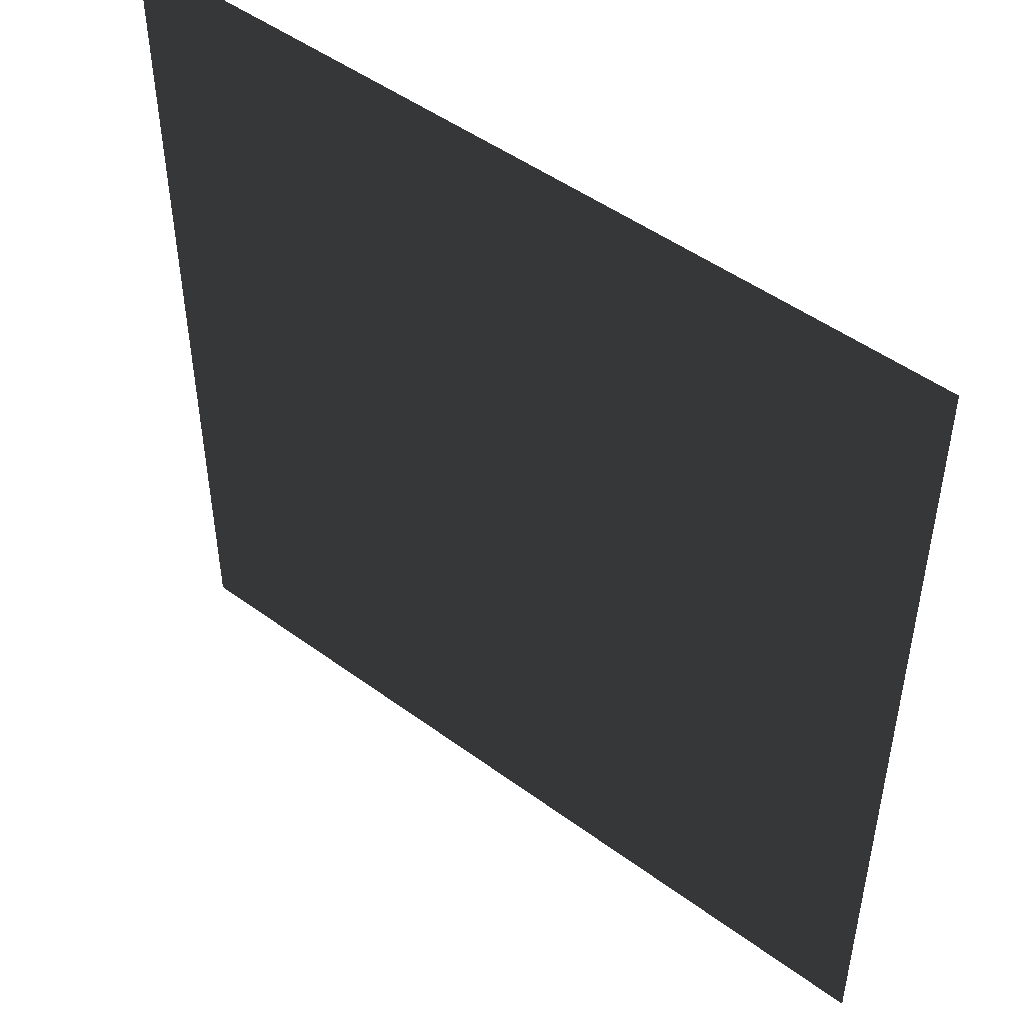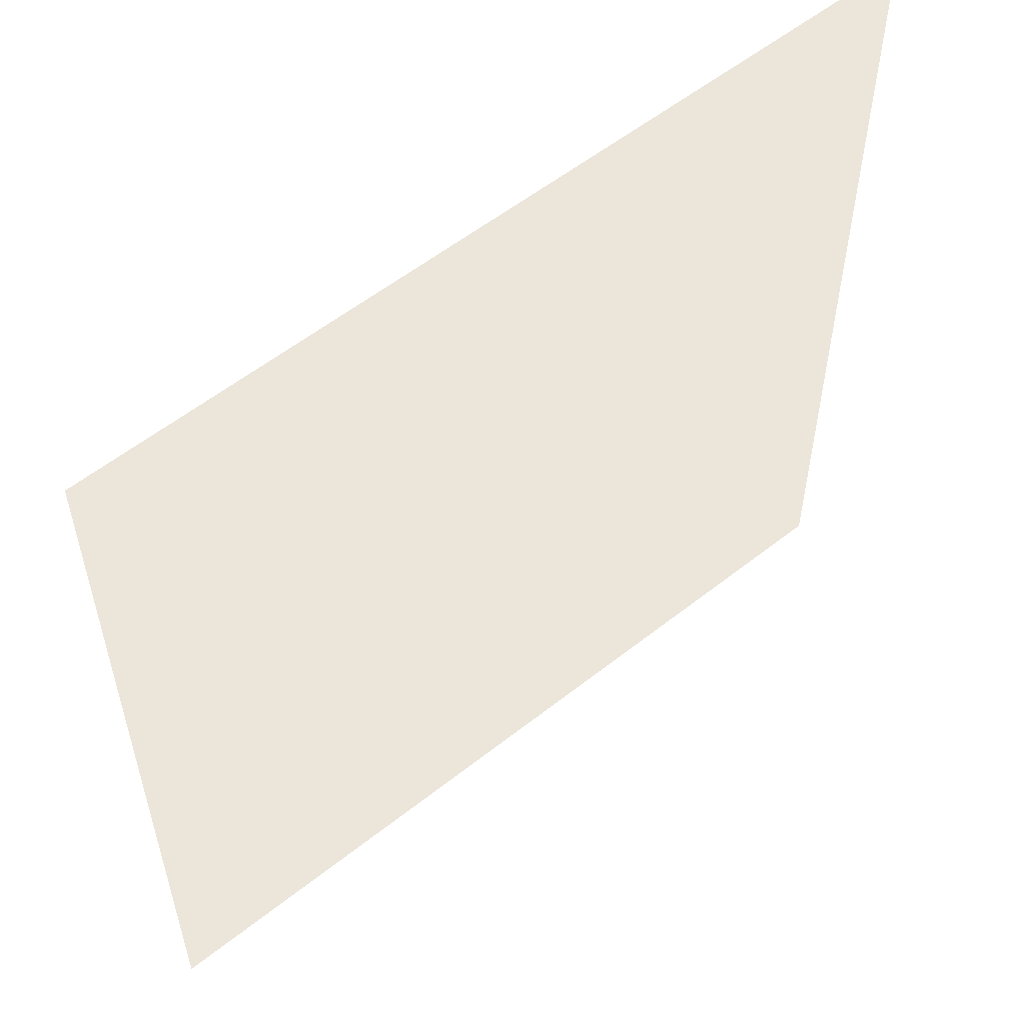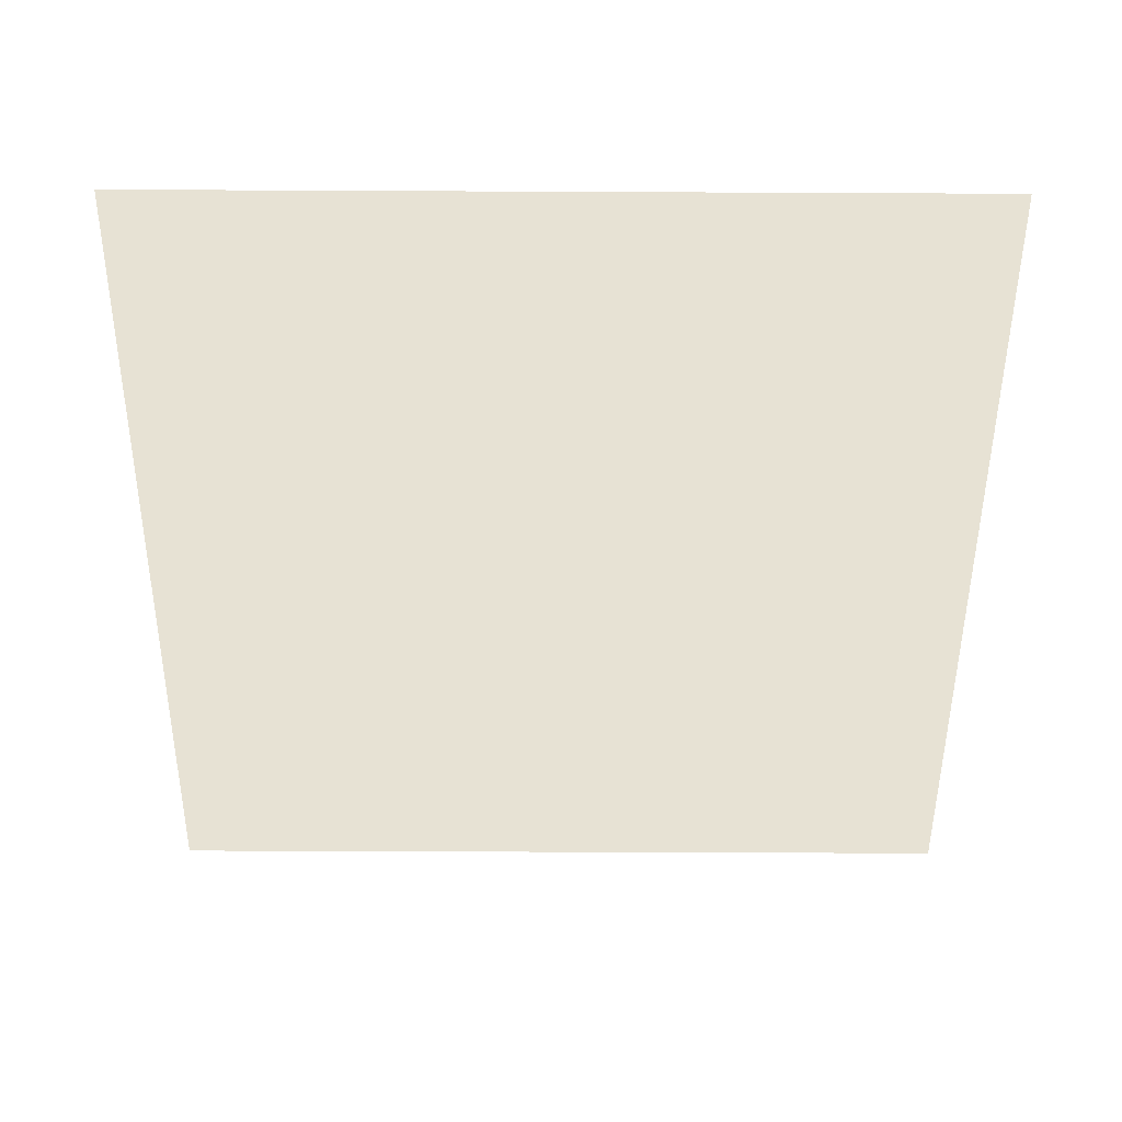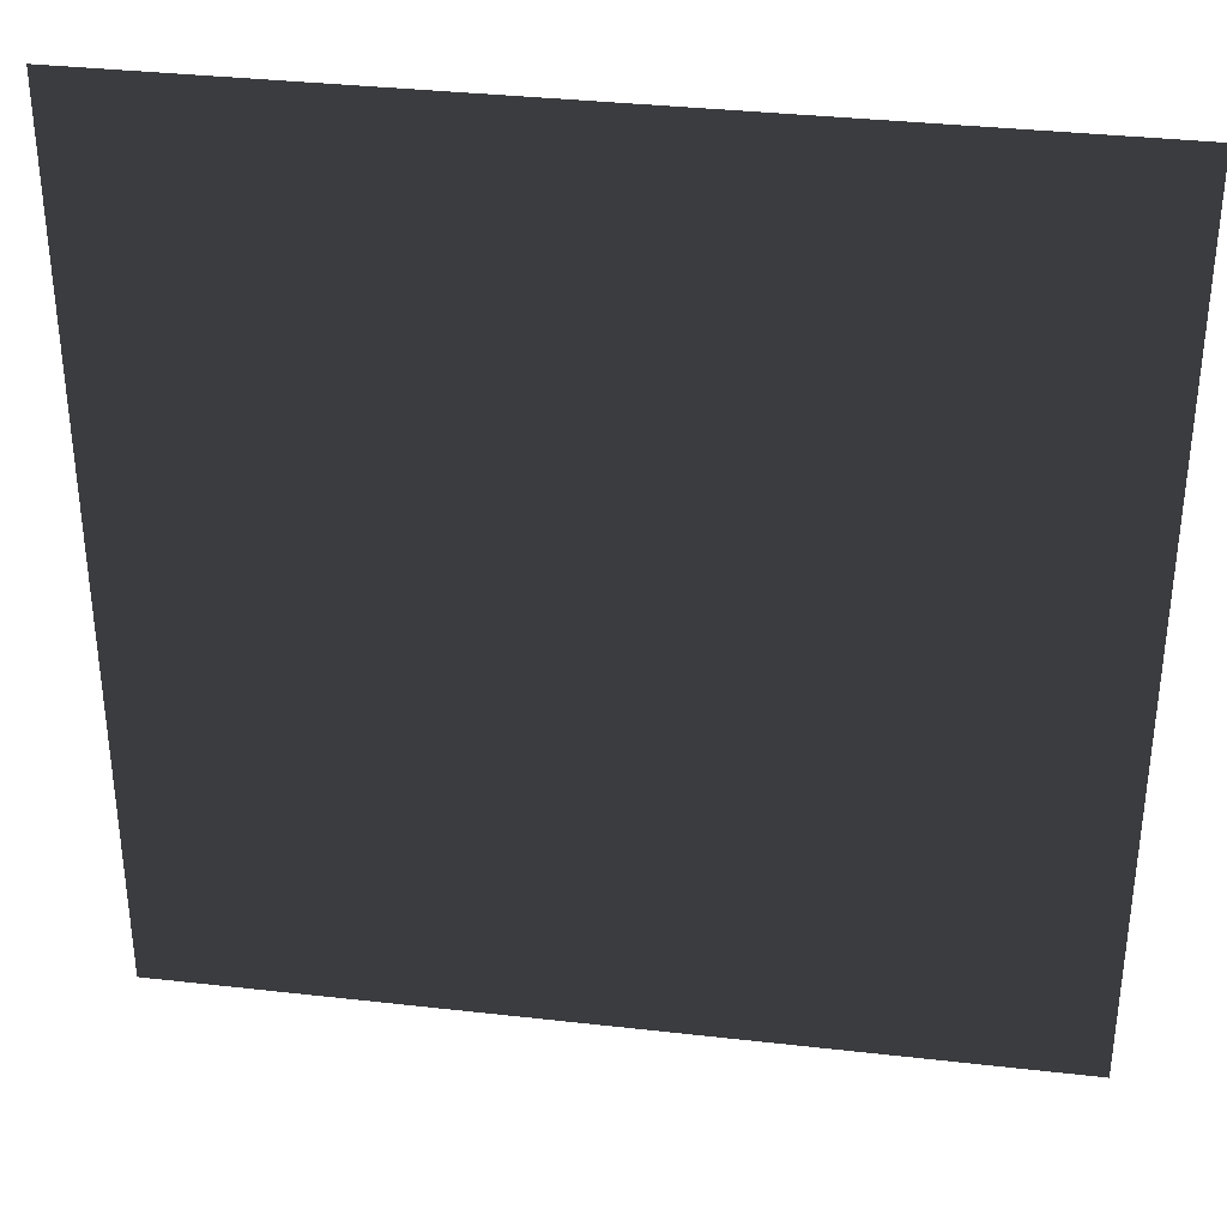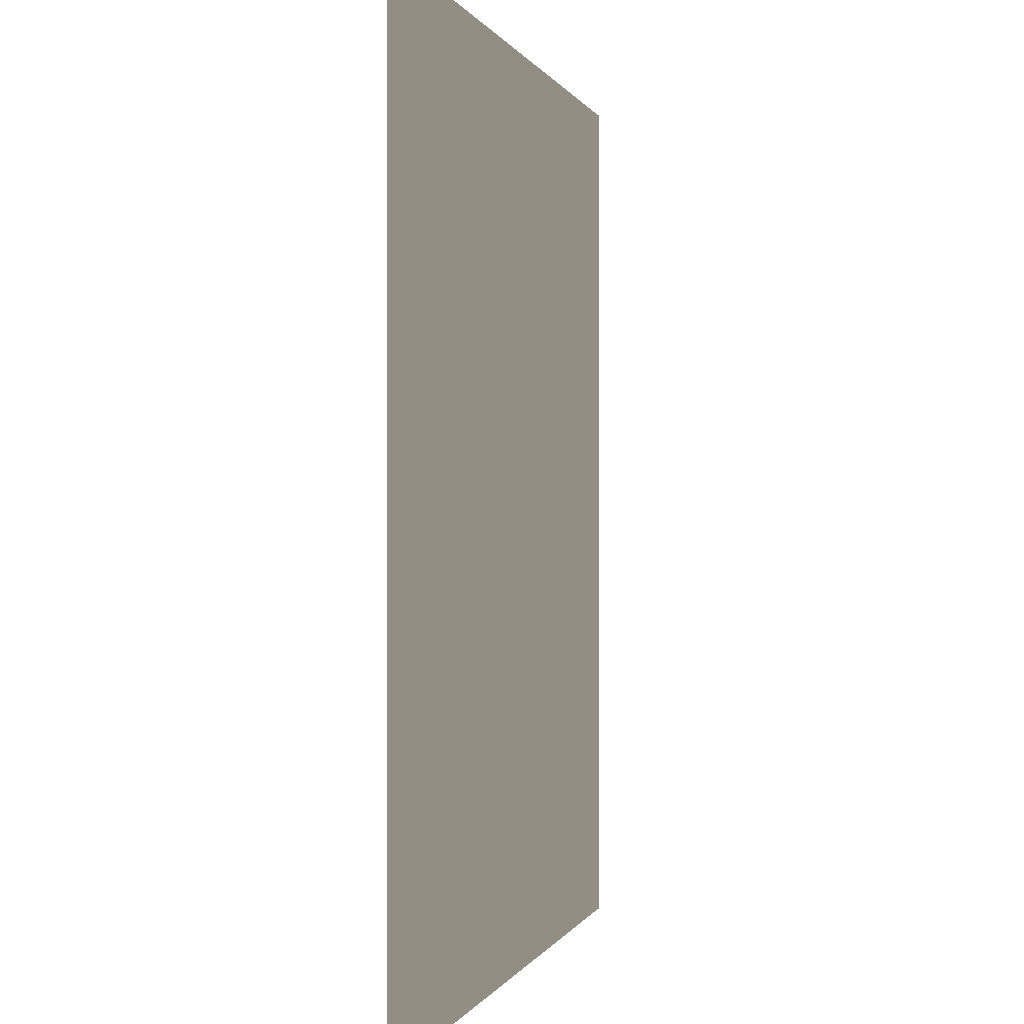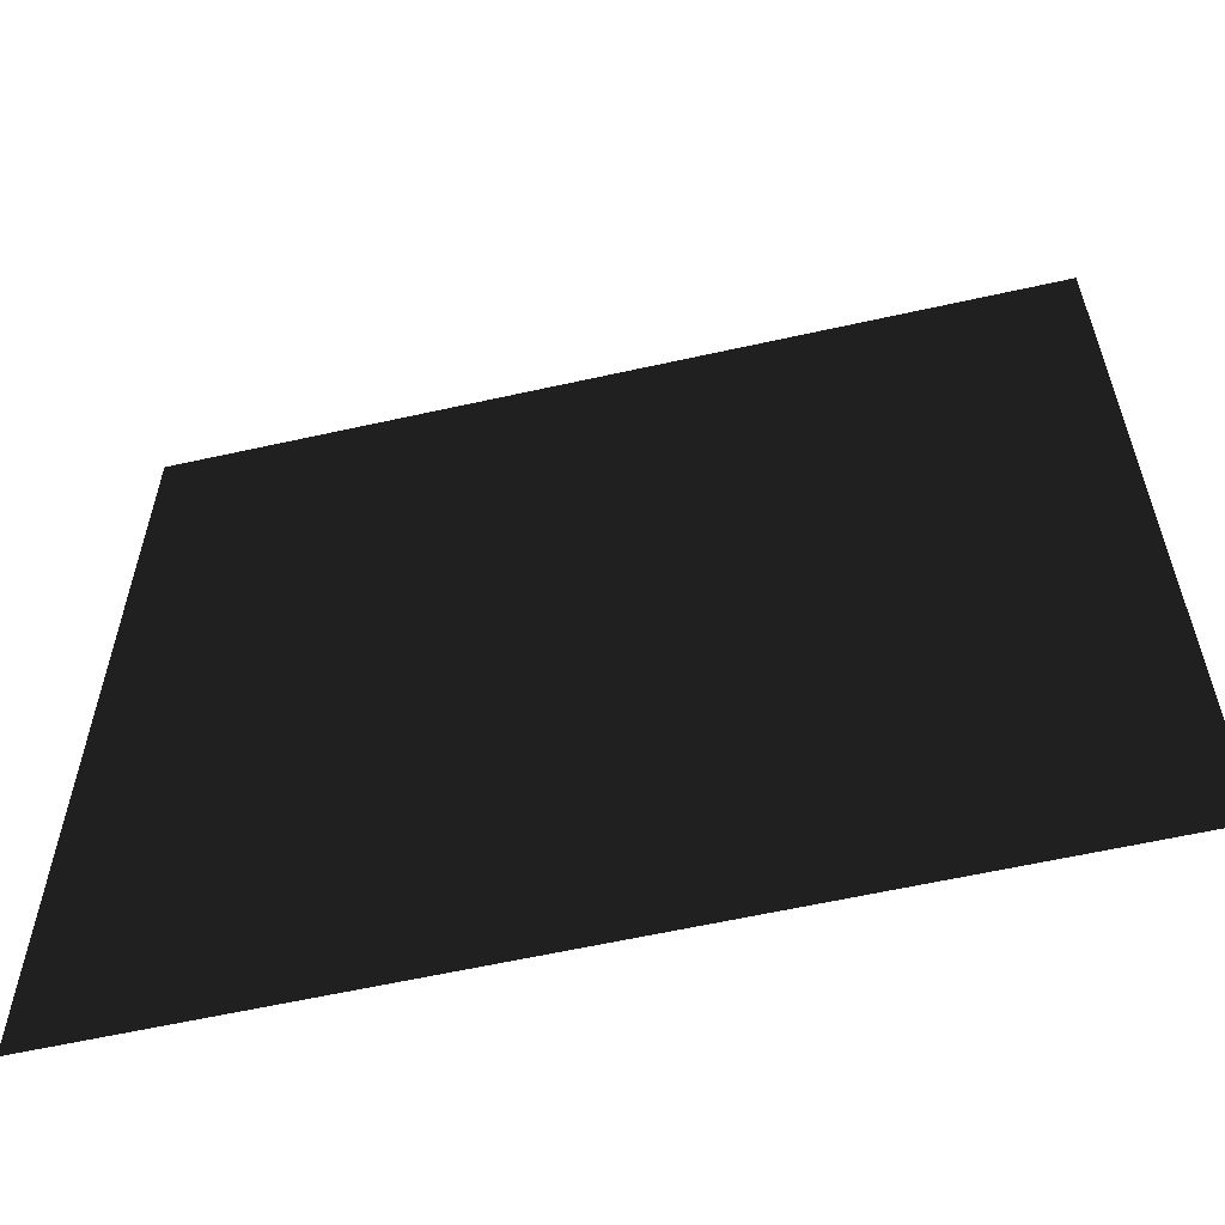
<metadata>
{"format":"obj","ext":"obj","renderer":"f3d","projection":"perspective","resolution":1024,"background":"white","views":[{"elev":48.7,"azim":39.3,"up":"+Y"},{"elev":56.4,"azim":140.4,"up":"+Y"},{"elev":-50.2,"azim":179.7,"up":"+Z"},{"elev":35.0,"azim":8.6,"up":"+Y"},{"elev":-0.0,"azim":103.1,"up":"+Y"},{"elev":-60.2,"azim":-167.1,"up":"+Y"}]}
</metadata>
<code>
v  -0.5 0.5129 0
v  0.5 0.5129 0
v  0.5 -0.5129 0
v  -0.5 -0.5129 0
f 1 2 3
f 3 4 1

</code>
